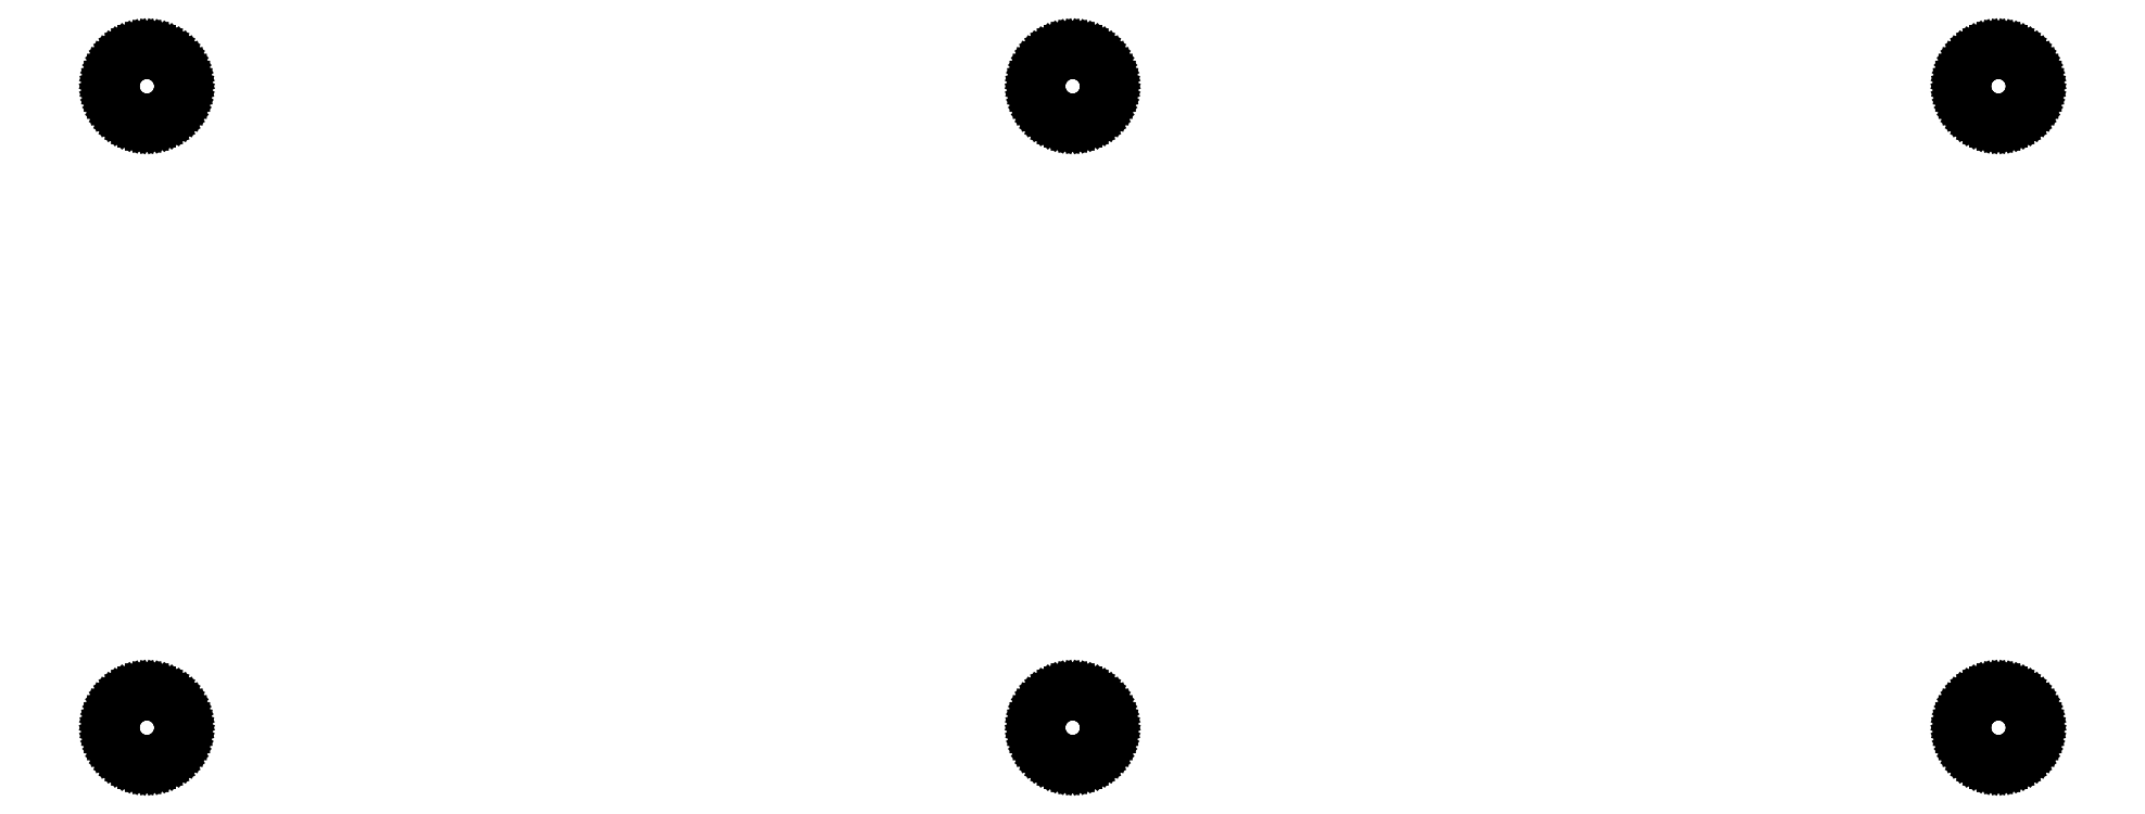
<metadata>
{"format":"dxf","ext":"dxf","renderer":"ezdxf+matplotlib","layout":"modelspace","background":"white","min_lineweight":24,"dpi":150}
</metadata>
<code>
0
SECTION
2
ENTITIES
0
LINE
8
BLACK
10
30.49
20
-116.2
11
30.8
21
-116.3
0
LINE
8
BLACK
10
30.8
20
-116.3
11
31.11
21
-116.4
0
LINE
8
BLACK
10
31.11
20
-116.4
11
31.4
21
-116.6
0
LINE
8
BLACK
10
31.4
20
-116.6
11
31.67
21
-116.8
0
LINE
8
BLACK
10
31.67
20
-116.8
11
31.92
21
-117
0
LINE
8
BLACK
10
31.92
20
-117
11
32.14
21
-117.2
0
LINE
8
BLACK
10
32.14
20
-117.2
11
32.34
21
-117.5
0
LINE
8
BLACK
10
32.34
20
-117.5
11
32.5
21
-117.7
0
LINE
8
BLACK
10
32.5
20
-117.7
11
32.63
21
-118
0
LINE
8
BLACK
10
32.63
20
-118
11
32.72
21
-118.4
0
LINE
8
BLACK
10
32.72
20
-118.4
11
32.78
21
-118.7
0
LINE
8
BLACK
10
32.78
20
-118.7
11
32.8
21
-119
0
LINE
8
BLACK
10
32.8
20
-119
11
32.78
21
-119.3
0
LINE
8
BLACK
10
32.78
20
-119.3
11
32.72
21
-119.6
0
LINE
8
BLACK
10
32.72
20
-119.6
11
32.63
21
-120
0
LINE
8
BLACK
10
32.63
20
-120
11
32.5
21
-120.3
0
LINE
8
BLACK
10
32.5
20
-120.3
11
32.34
21
-120.5
0
LINE
8
BLACK
10
32.34
20
-120.5
11
32.14
21
-120.8
0
LINE
8
BLACK
10
32.14
20
-120.8
11
31.92
21
-121
0
LINE
8
BLACK
10
31.92
20
-121
11
31.67
21
-121.2
0
LINE
8
BLACK
10
31.67
20
-121.2
11
31.4
21
-121.4
0
LINE
8
BLACK
10
31.4
20
-121.4
11
31.11
21
-121.6
0
LINE
8
BLACK
10
31.11
20
-121.6
11
30.8
21
-121.7
0
LINE
8
BLACK
10
30.8
20
-121.7
11
30.49
21
-121.8
0
LINE
8
BLACK
10
30.49
20
-121.8
11
30.16
21
-121.8
0
LINE
8
BLACK
10
30.16
20
-121.8
11
29.84
21
-121.8
0
LINE
8
BLACK
10
29.84
20
-121.8
11
29.51
21
-121.8
0
LINE
8
BLACK
10
29.51
20
-121.8
11
29.2
21
-121.7
0
LINE
8
BLACK
10
29.2
20
-121.7
11
28.89
21
-121.6
0
LINE
8
BLACK
10
28.89
20
-121.6
11
28.6
21
-121.4
0
LINE
8
BLACK
10
28.6
20
-121.4
11
28.33
21
-121.2
0
LINE
8
BLACK
10
28.33
20
-121.2
11
28.08
21
-121
0
LINE
8
BLACK
10
28.08
20
-121
11
27.86
21
-120.8
0
LINE
8
BLACK
10
27.86
20
-120.8
11
27.66
21
-120.5
0
LINE
8
BLACK
10
27.66
20
-120.5
11
27.5
21
-120.3
0
LINE
8
BLACK
10
27.5
20
-120.3
11
27.37
21
-120
0
LINE
8
BLACK
10
27.37
20
-120
11
27.28
21
-119.6
0
LINE
8
BLACK
10
27.28
20
-119.6
11
27.22
21
-119.3
0
LINE
8
BLACK
10
27.22
20
-119.3
11
27.2
21
-119
0
LINE
8
BLACK
10
27.2
20
-119
11
27.22
21
-118.7
0
LINE
8
BLACK
10
27.22
20
-118.7
11
27.28
21
-118.4
0
LINE
8
BLACK
10
27.28
20
-118.4
11
27.37
21
-118
0
LINE
8
BLACK
10
27.37
20
-118
11
27.5
21
-117.7
0
LINE
8
BLACK
10
27.5
20
-117.7
11
27.66
21
-117.5
0
LINE
8
BLACK
10
27.66
20
-117.5
11
27.86
21
-117.2
0
LINE
8
BLACK
10
27.86
20
-117.2
11
28.08
21
-117
0
LINE
8
BLACK
10
28.08
20
-117
11
28.33
21
-116.8
0
LINE
8
BLACK
10
28.33
20
-116.8
11
28.6
21
-116.6
0
LINE
8
BLACK
10
28.6
20
-116.6
11
28.89
21
-116.4
0
LINE
8
BLACK
10
28.89
20
-116.4
11
29.2
21
-116.3
0
LINE
8
BLACK
10
29.2
20
-116.3
11
29.51
21
-116.2
0
LINE
8
BLACK
10
29.51
20
-116.2
11
29.84
21
-116.2
0
LINE
8
BLACK
10
29.84
20
-116.2
11
30.16
21
-116.2
0
LINE
8
BLACK
10
30.16
20
-116.2
11
30.49
21
-116.2
0
LINE
8
BLACK
10
105.5
20
-116.2
11
105.8
21
-116.3
0
LINE
8
BLACK
10
105.8
20
-116.3
11
106.1
21
-116.4
0
LINE
8
BLACK
10
106.1
20
-116.4
11
106.4
21
-116.6
0
LINE
8
BLACK
10
106.4
20
-116.6
11
106.7
21
-116.8
0
LINE
8
BLACK
10
106.7
20
-116.8
11
106.9
21
-117
0
LINE
8
BLACK
10
106.9
20
-117
11
107.1
21
-117.2
0
LINE
8
BLACK
10
107.1
20
-117.2
11
107.3
21
-117.5
0
LINE
8
BLACK
10
107.3
20
-117.5
11
107.5
21
-117.7
0
LINE
8
BLACK
10
107.5
20
-117.7
11
107.6
21
-118
0
LINE
8
BLACK
10
107.6
20
-118
11
107.7
21
-118.4
0
LINE
8
BLACK
10
107.7
20
-118.4
11
107.8
21
-118.7
0
LINE
8
BLACK
10
107.8
20
-118.7
11
107.8
21
-119
0
LINE
8
BLACK
10
107.8
20
-119
11
107.8
21
-119.3
0
LINE
8
BLACK
10
107.8
20
-119.3
11
107.7
21
-119.6
0
LINE
8
BLACK
10
107.7
20
-119.6
11
107.6
21
-120
0
LINE
8
BLACK
10
107.6
20
-120
11
107.5
21
-120.3
0
LINE
8
BLACK
10
107.5
20
-120.3
11
107.3
21
-120.5
0
LINE
8
BLACK
10
107.3
20
-120.5
11
107.1
21
-120.8
0
LINE
8
BLACK
10
107.1
20
-120.8
11
106.9
21
-121
0
LINE
8
BLACK
10
106.9
20
-121
11
106.7
21
-121.2
0
LINE
8
BLACK
10
106.7
20
-121.2
11
106.4
21
-121.4
0
LINE
8
BLACK
10
106.4
20
-121.4
11
106.1
21
-121.6
0
LINE
8
BLACK
10
106.1
20
-121.6
11
105.8
21
-121.7
0
LINE
8
BLACK
10
105.8
20
-121.7
11
105.5
21
-121.8
0
LINE
8
BLACK
10
105.5
20
-121.8
11
105.2
21
-121.8
0
LINE
8
BLACK
10
105.2
20
-121.8
11
104.8
21
-121.8
0
LINE
8
BLACK
10
104.8
20
-121.8
11
104.5
21
-121.8
0
LINE
8
BLACK
10
104.5
20
-121.8
11
104.2
21
-121.7
0
LINE
8
BLACK
10
104.2
20
-121.7
11
103.9
21
-121.6
0
LINE
8
BLACK
10
103.9
20
-121.6
11
103.6
21
-121.4
0
LINE
8
BLACK
10
103.6
20
-121.4
11
103.3
21
-121.2
0
LINE
8
BLACK
10
103.3
20
-121.2
11
103.1
21
-121
0
LINE
8
BLACK
10
103.1
20
-121
11
102.9
21
-120.8
0
LINE
8
BLACK
10
102.9
20
-120.8
11
102.7
21
-120.5
0
LINE
8
BLACK
10
102.7
20
-120.5
11
102.5
21
-120.3
0
LINE
8
BLACK
10
102.5
20
-120.3
11
102.4
21
-120
0
LINE
8
BLACK
10
102.4
20
-120
11
102.3
21
-119.6
0
LINE
8
BLACK
10
102.3
20
-119.6
11
102.2
21
-119.3
0
LINE
8
BLACK
10
102.2
20
-119.3
11
102.2
21
-119
0
LINE
8
BLACK
10
102.2
20
-119
11
102.2
21
-118.7
0
LINE
8
BLACK
10
102.2
20
-118.7
11
102.3
21
-118.4
0
LINE
8
BLACK
10
102.3
20
-118.4
11
102.4
21
-118
0
LINE
8
BLACK
10
102.4
20
-118
11
102.5
21
-117.7
0
LINE
8
BLACK
10
102.5
20
-117.7
11
102.7
21
-117.5
0
LINE
8
BLACK
10
102.7
20
-117.5
11
102.9
21
-117.2
0
LINE
8
BLACK
10
102.9
20
-117.2
11
103.1
21
-117
0
LINE
8
BLACK
10
103.1
20
-117
11
103.3
21
-116.8
0
LINE
8
BLACK
10
103.3
20
-116.8
11
103.6
21
-116.6
0
LINE
8
BLACK
10
103.6
20
-116.6
11
103.9
21
-116.4
0
LINE
8
BLACK
10
103.9
20
-116.4
11
104.2
21
-116.3
0
LINE
8
BLACK
10
104.2
20
-116.3
11
104.5
21
-116.2
0
LINE
8
BLACK
10
104.5
20
-116.2
11
104.8
21
-116.2
0
LINE
8
BLACK
10
104.8
20
-116.2
11
105.2
21
-116.2
0
LINE
8
BLACK
10
105.2
20
-116.2
11
105.5
21
-116.2
0
LINE
8
BLACK
10
180.5
20
-116.2
11
180.8
21
-116.3
0
LINE
8
BLACK
10
180.8
20
-116.3
11
181.1
21
-116.4
0
LINE
8
BLACK
10
181.1
20
-116.4
11
181.4
21
-116.6
0
LINE
8
BLACK
10
181.4
20
-116.6
11
181.7
21
-116.8
0
LINE
8
BLACK
10
181.7
20
-116.8
11
181.9
21
-117
0
LINE
8
BLACK
10
181.9
20
-117
11
182.1
21
-117.2
0
LINE
8
BLACK
10
182.1
20
-117.2
11
182.3
21
-117.5
0
LINE
8
BLACK
10
182.3
20
-117.5
11
182.5
21
-117.7
0
LINE
8
BLACK
10
182.5
20
-117.7
11
182.6
21
-118
0
LINE
8
BLACK
10
182.6
20
-118
11
182.7
21
-118.4
0
LINE
8
BLACK
10
182.7
20
-118.4
11
182.8
21
-118.7
0
LINE
8
BLACK
10
182.8
20
-118.7
11
182.8
21
-119
0
LINE
8
BLACK
10
182.8
20
-119
11
182.8
21
-119.3
0
LINE
8
BLACK
10
182.8
20
-119.3
11
182.7
21
-119.6
0
LINE
8
BLACK
10
182.7
20
-119.6
11
182.6
21
-120
0
LINE
8
BLACK
10
182.6
20
-120
11
182.5
21
-120.3
0
LINE
8
BLACK
10
182.5
20
-120.3
11
182.3
21
-120.5
0
LINE
8
BLACK
10
182.3
20
-120.5
11
182.1
21
-120.8
0
LINE
8
BLACK
10
182.1
20
-120.8
11
181.9
21
-121
0
LINE
8
BLACK
10
181.9
20
-121
11
181.7
21
-121.2
0
LINE
8
BLACK
10
181.7
20
-121.2
11
181.4
21
-121.4
0
LINE
8
BLACK
10
181.4
20
-121.4
11
181.1
21
-121.6
0
LINE
8
BLACK
10
181.1
20
-121.6
11
180.8
21
-121.7
0
LINE
8
BLACK
10
180.8
20
-121.7
11
180.5
21
-121.8
0
LINE
8
BLACK
10
180.5
20
-121.8
11
180.2
21
-121.8
0
LINE
8
BLACK
10
180.2
20
-121.8
11
179.8
21
-121.8
0
LINE
8
BLACK
10
179.8
20
-121.8
11
179.5
21
-121.8
0
LINE
8
BLACK
10
179.5
20
-121.8
11
179.2
21
-121.7
0
LINE
8
BLACK
10
179.2
20
-121.7
11
178.9
21
-121.6
0
LINE
8
BLACK
10
178.9
20
-121.6
11
178.6
21
-121.4
0
LINE
8
BLACK
10
178.6
20
-121.4
11
178.3
21
-121.2
0
LINE
8
BLACK
10
178.3
20
-121.2
11
178.1
21
-121
0
LINE
8
BLACK
10
178.1
20
-121
11
177.9
21
-120.8
0
LINE
8
BLACK
10
177.9
20
-120.8
11
177.7
21
-120.5
0
LINE
8
BLACK
10
177.7
20
-120.5
11
177.5
21
-120.3
0
LINE
8
BLACK
10
177.5
20
-120.3
11
177.4
21
-120
0
LINE
8
BLACK
10
177.4
20
-120
11
177.3
21
-119.6
0
LINE
8
BLACK
10
177.3
20
-119.6
11
177.2
21
-119.3
0
LINE
8
BLACK
10
177.2
20
-119.3
11
177.2
21
-119
0
LINE
8
BLACK
10
177.2
20
-119
11
177.2
21
-118.7
0
LINE
8
BLACK
10
177.2
20
-118.7
11
177.3
21
-118.4
0
LINE
8
BLACK
10
177.3
20
-118.4
11
177.4
21
-118
0
LINE
8
BLACK
10
177.4
20
-118
11
177.5
21
-117.7
0
LINE
8
BLACK
10
177.5
20
-117.7
11
177.7
21
-117.5
0
LINE
8
BLACK
10
177.7
20
-117.5
11
177.9
21
-117.2
0
LINE
8
BLACK
10
177.9
20
-117.2
11
178.1
21
-117
0
LINE
8
BLACK
10
178.1
20
-117
11
178.3
21
-116.8
0
LINE
8
BLACK
10
178.3
20
-116.8
11
178.6
21
-116.6
0
LINE
8
BLACK
10
178.6
20
-116.6
11
178.9
21
-116.4
0
LINE
8
BLACK
10
178.9
20
-116.4
11
179.2
21
-116.3
0
LINE
8
BLACK
10
179.2
20
-116.3
11
179.5
21
-116.2
0
LINE
8
BLACK
10
179.5
20
-116.2
11
179.8
21
-116.2
0
LINE
8
BLACK
10
179.8
20
-116.2
11
180.2
21
-116.2
0
LINE
8
BLACK
10
180.2
20
-116.2
11
180.5
21
-116.2
0
LINE
8
BLACK
10
30.49
20
-64.24
11
30.8
21
-64.32
0
LINE
8
BLACK
10
30.8
20
-64.32
11
31.11
21
-64.43
0
LINE
8
BLACK
10
31.11
20
-64.43
11
31.4
21
-64.58
0
LINE
8
BLACK
10
31.4
20
-64.58
11
31.67
21
-64.75
0
LINE
8
BLACK
10
31.67
20
-64.75
11
31.92
21
-64.96
0
LINE
8
BLACK
10
31.92
20
-64.96
11
32.14
21
-65.2
0
LINE
8
BLACK
10
32.14
20
-65.2
11
32.34
21
-65.46
0
LINE
8
BLACK
10
32.34
20
-65.46
11
32.5
21
-65.74
0
LINE
8
BLACK
10
32.5
20
-65.74
11
32.63
21
-66.04
0
LINE
8
BLACK
10
32.63
20
-66.04
11
32.72
21
-66.35
0
LINE
8
BLACK
10
32.72
20
-66.35
11
32.78
21
-66.67
0
LINE
8
BLACK
10
32.78
20
-66.67
11
32.8
21
-67
0
LINE
8
BLACK
10
32.8
20
-67
11
32.78
21
-67.33
0
LINE
8
BLACK
10
32.78
20
-67.33
11
32.72
21
-67.65
0
LINE
8
BLACK
10
32.72
20
-67.65
11
32.63
21
-67.96
0
LINE
8
BLACK
10
32.63
20
-67.96
11
32.5
21
-68.26
0
LINE
8
BLACK
10
32.5
20
-68.26
11
32.34
21
-68.54
0
LINE
8
BLACK
10
32.34
20
-68.54
11
32.14
21
-68.8
0
LINE
8
BLACK
10
32.14
20
-68.8
11
31.92
21
-69.04
0
LINE
8
BLACK
10
31.92
20
-69.04
11
31.67
21
-69.25
0
LINE
8
BLACK
10
31.67
20
-69.25
11
31.4
21
-69.42
0
LINE
8
BLACK
10
31.4
20
-69.42
11
31.11
21
-69.57
0
LINE
8
BLACK
10
31.11
20
-69.57
11
30.8
21
-69.68
0
LINE
8
BLACK
10
30.8
20
-69.68
11
30.49
21
-69.76
0
LINE
8
BLACK
10
30.49
20
-69.76
11
30.16
21
-69.8
0
LINE
8
BLACK
10
30.16
20
-69.8
11
29.84
21
-69.8
0
LINE
8
BLACK
10
29.84
20
-69.8
11
29.51
21
-69.76
0
LINE
8
BLACK
10
29.51
20
-69.76
11
29.2
21
-69.68
0
LINE
8
BLACK
10
29.2
20
-69.68
11
28.89
21
-69.57
0
LINE
8
BLACK
10
28.89
20
-69.57
11
28.6
21
-69.42
0
LINE
8
BLACK
10
28.6
20
-69.42
11
28.33
21
-69.25
0
LINE
8
BLACK
10
28.33
20
-69.25
11
28.08
21
-69.04
0
LINE
8
BLACK
10
28.08
20
-69.04
11
27.86
21
-68.8
0
LINE
8
BLACK
10
27.86
20
-68.8
11
27.66
21
-68.54
0
LINE
8
BLACK
10
27.66
20
-68.54
11
27.5
21
-68.26
0
LINE
8
BLACK
10
27.5
20
-68.26
11
27.37
21
-67.96
0
LINE
8
BLACK
10
27.37
20
-67.96
11
27.28
21
-67.65
0
LINE
8
BLACK
10
27.28
20
-67.65
11
27.22
21
-67.33
0
LINE
8
BLACK
10
27.22
20
-67.33
11
27.2
21
-67
0
LINE
8
BLACK
10
27.2
20
-67
11
27.22
21
-66.67
0
LINE
8
BLACK
10
27.22
20
-66.67
11
27.28
21
-66.35
0
LINE
8
BLACK
10
27.28
20
-66.35
11
27.37
21
-66.04
0
LINE
8
BLACK
10
27.37
20
-66.04
11
27.5
21
-65.74
0
LINE
8
BLACK
10
27.5
20
-65.74
11
27.66
21
-65.46
0
LINE
8
BLACK
10
27.66
20
-65.46
11
27.86
21
-65.2
0
LINE
8
BLACK
10
27.86
20
-65.2
11
28.08
21
-64.96
0
LINE
8
BLACK
10
28.08
20
-64.96
11
28.33
21
-64.75
0
LINE
8
BLACK
10
28.33
20
-64.75
11
28.6
21
-64.58
0
LINE
8
BLACK
10
28.6
20
-64.58
11
28.89
21
-64.43
0
LINE
8
BLACK
10
28.89
20
-64.43
11
29.2
21
-64.32
0
LINE
8
BLACK
10
29.2
20
-64.32
11
29.51
21
-64.24
0
LINE
8
BLACK
10
29.51
20
-64.24
11
29.84
21
-64.2
0
LINE
8
BLACK
10
29.84
20
-64.2
11
30.16
21
-64.2
0
LINE
8
BLACK
10
30.16
20
-64.2
11
30.49
21
-64.24
0
LINE
8
BLACK
10
105.5
20
-64.24
11
105.8
21
-64.32
0
LINE
8
BLACK
10
105.8
20
-64.32
11
106.1
21
-64.43
0
LINE
8
BLACK
10
106.1
20
-64.43
11
106.4
21
-64.58
0
LINE
8
BLACK
10
106.4
20
-64.58
11
106.7
21
-64.75
0
LINE
8
BLACK
10
106.7
20
-64.75
11
106.9
21
-64.96
0
LINE
8
BLACK
10
106.9
20
-64.96
11
107.1
21
-65.2
0
LINE
8
BLACK
10
107.1
20
-65.2
11
107.3
21
-65.46
0
LINE
8
BLACK
10
107.3
20
-65.46
11
107.5
21
-65.74
0
LINE
8
BLACK
10
107.5
20
-65.74
11
107.6
21
-66.04
0
LINE
8
BLACK
10
107.6
20
-66.04
11
107.7
21
-66.35
0
LINE
8
BLACK
10
107.7
20
-66.35
11
107.8
21
-66.67
0
LINE
8
BLACK
10
107.8
20
-66.67
11
107.8
21
-67
0
LINE
8
BLACK
10
107.8
20
-67
11
107.8
21
-67.33
0
LINE
8
BLACK
10
107.8
20
-67.33
11
107.7
21
-67.65
0
LINE
8
BLACK
10
107.7
20
-67.65
11
107.6
21
-67.96
0
LINE
8
BLACK
10
107.6
20
-67.96
11
107.5
21
-68.26
0
LINE
8
BLACK
10
107.5
20
-68.26
11
107.3
21
-68.54
0
LINE
8
BLACK
10
107.3
20
-68.54
11
107.1
21
-68.8
0
LINE
8
BLACK
10
107.1
20
-68.8
11
106.9
21
-69.04
0
LINE
8
BLACK
10
106.9
20
-69.04
11
106.7
21
-69.25
0
LINE
8
BLACK
10
106.7
20
-69.25
11
106.4
21
-69.42
0
LINE
8
BLACK
10
106.4
20
-69.42
11
106.1
21
-69.57
0
LINE
8
BLACK
10
106.1
20
-69.57
11
105.8
21
-69.68
0
LINE
8
BLACK
10
105.8
20
-69.68
11
105.5
21
-69.76
0
LINE
8
BLACK
10
105.5
20
-69.76
11
105.2
21
-69.8
0
LINE
8
BLACK
10
105.2
20
-69.8
11
104.8
21
-69.8
0
LINE
8
BLACK
10
104.8
20
-69.8
11
104.5
21
-69.76
0
LINE
8
BLACK
10
104.5
20
-69.76
11
104.2
21
-69.68
0
LINE
8
BLACK
10
104.2
20
-69.68
11
103.9
21
-69.57
0
LINE
8
BLACK
10
103.9
20
-69.57
11
103.6
21
-69.42
0
LINE
8
BLACK
10
103.6
20
-69.42
11
103.3
21
-69.25
0
LINE
8
BLACK
10
103.3
20
-69.25
11
103.1
21
-69.04
0
LINE
8
BLACK
10
103.1
20
-69.04
11
102.9
21
-68.8
0
LINE
8
BLACK
10
102.9
20
-68.8
11
102.7
21
-68.54
0
LINE
8
BLACK
10
102.7
20
-68.54
11
102.5
21
-68.26
0
LINE
8
BLACK
10
102.5
20
-68.26
11
102.4
21
-67.96
0
LINE
8
BLACK
10
102.4
20
-67.96
11
102.3
21
-67.65
0
LINE
8
BLACK
10
102.3
20
-67.65
11
102.2
21
-67.33
0
LINE
8
BLACK
10
102.2
20
-67.33
11
102.2
21
-67
0
LINE
8
BLACK
10
102.2
20
-67
11
102.2
21
-66.67
0
LINE
8
BLACK
10
102.2
20
-66.67
11
102.3
21
-66.35
0
LINE
8
BLACK
10
102.3
20
-66.35
11
102.4
21
-66.04
0
LINE
8
BLACK
10
102.4
20
-66.04
11
102.5
21
-65.74
0
LINE
8
BLACK
10
102.5
20
-65.74
11
102.7
21
-65.46
0
LINE
8
BLACK
10
102.7
20
-65.46
11
102.9
21
-65.2
0
LINE
8
BLACK
10
102.9
20
-65.2
11
103.1
21
-64.96
0
LINE
8
BLACK
10
103.1
20
-64.96
11
103.3
21
-64.75
0
LINE
8
BLACK
10
103.3
20
-64.75
11
103.6
21
-64.58
0
LINE
8
BLACK
10
103.6
20
-64.58
11
103.9
21
-64.43
0
LINE
8
BLACK
10
103.9
20
-64.43
11
104.2
21
-64.32
0
LINE
8
BLACK
10
104.2
20
-64.32
11
104.5
21
-64.24
0
LINE
8
BLACK
10
104.5
20
-64.24
11
104.8
21
-64.2
0
LINE
8
BLACK
10
104.8
20
-64.2
11
105.2
21
-64.2
0
LINE
8
BLACK
10
105.2
20
-64.2
11
105.5
21
-64.24
0
LINE
8
BLACK
10
180.5
20
-64.24
11
180.8
21
-64.32
0
LINE
8
BLACK
10
180.8
20
-64.32
11
181.1
21
-64.43
0
LINE
8
BLACK
10
181.1
20
-64.43
11
181.4
21
-64.58
0
LINE
8
BLACK
10
181.4
20
-64.58
11
181.7
21
-64.75
0
LINE
8
BLACK
10
181.7
20
-64.75
11
181.9
21
-64.96
0
LINE
8
BLACK
10
181.9
20
-64.96
11
182.1
21
-65.2
0
LINE
8
BLACK
10
182.1
20
-65.2
11
182.3
21
-65.46
0
LINE
8
BLACK
10
182.3
20
-65.46
11
182.5
21
-65.74
0
LINE
8
BLACK
10
182.5
20
-65.74
11
182.6
21
-66.04
0
LINE
8
BLACK
10
182.6
20
-66.04
11
182.7
21
-66.35
0
LINE
8
BLACK
10
182.7
20
-66.35
11
182.8
21
-66.67
0
LINE
8
BLACK
10
182.8
20
-66.67
11
182.8
21
-67
0
LINE
8
BLACK
10
182.8
20
-67
11
182.8
21
-67.33
0
LINE
8
BLACK
10
182.8
20
-67.33
11
182.7
21
-67.65
0
LINE
8
BLACK
10
182.7
20
-67.65
11
182.6
21
-67.96
0
LINE
8
BLACK
10
182.6
20
-67.96
11
182.5
21
-68.26
0
LINE
8
BLACK
10
182.5
20
-68.26
11
182.3
21
-68.54
0
LINE
8
BLACK
10
182.3
20
-68.54
11
182.1
21
-68.8
0
LINE
8
BLACK
10
182.1
20
-68.8
11
181.9
21
-69.04
0
LINE
8
BLACK
10
181.9
20
-69.04
11
181.7
21
-69.25
0
LINE
8
BLACK
10
181.7
20
-69.25
11
181.4
21
-69.42
0
LINE
8
BLACK
10
181.4
20
-69.42
11
181.1
21
-69.57
0
LINE
8
BLACK
10
181.1
20
-69.57
11
180.8
21
-69.68
0
LINE
8
BLACK
10
180.8
20
-69.68
11
180.5
21
-69.76
0
LINE
8
BLACK
10
180.5
20
-69.76
11
180.2
21
-69.8
0
LINE
8
BLACK
10
180.2
20
-69.8
11
179.8
21
-69.8
0
LINE
8
BLACK
10
179.8
20
-69.8
11
179.5
21
-69.76
0
LINE
8
BLACK
10
179.5
20
-69.76
11
179.2
21
-69.68
0
LINE
8
BLACK
10
179.2
20
-69.68
11
178.9
21
-69.57
0
LINE
8
BLACK
10
178.9
20
-69.57
11
178.6
21
-69.42
0
LINE
8
BLACK
10
178.6
20
-69.42
11
178.3
21
-69.25
0
LINE
8
BLACK
10
178.3
20
-69.25
11
178.1
21
-69.04
0
LINE
8
BLACK
10
178.1
20
-69.04
11
177.9
21
-68.8
0
LINE
8
BLACK
10
177.9
20
-68.8
11
177.7
21
-68.54
0
LINE
8
BLACK
10
177.7
20
-68.54
11
177.5
21
-68.26
0
LINE
8
BLACK
10
177.5
20
-68.26
11
177.4
21
-67.96
0
LINE
8
BLACK
10
177.4
20
-67.96
11
177.3
21
-67.65
0
LINE
8
BLACK
10
177.3
20
-67.65
11
177.2
21
-67.33
0
LINE
8
BLACK
10
177.2
20
-67.33
11
177.2
21
-67
0
LINE
8
BLACK
10
177.2
20
-67
11
177.2
21
-66.67
0
LINE
8
BLACK
10
177.2
20
-66.67
11
177.3
21
-66.35
0
LINE
8
BLACK
10
177.3
20
-66.35
11
177.4
21
-66.04
0
LINE
8
BLACK
10
177.4
20
-66.04
11
177.5
21
-65.74
0
LINE
8
BLACK
10
177.5
20
-65.74
11
177.7
21
-65.46
0
LINE
8
BLACK
10
177.7
20
-65.46
11
177.9
21
-65.2
0
LINE
8
BLACK
10
177.9
20
-65.2
11
178.1
21
-64.96
0
LINE
8
BLACK
10
178.1
20
-64.96
11
178.3
21
-64.75
0
LINE
8
BLACK
10
178.3
20
-64.75
11
178.6
21
-64.58
0
LINE
8
BLACK
10
178.6
20
-64.58
11
178.9
21
-64.43
0
LINE
8
BLACK
10
178.9
20
-64.43
11
179.2
21
-64.32
0
LINE
8
BLACK
10
179.2
20
-64.32
11
179.5
21
-64.24
0
LINE
8
BLACK
10
179.5
20
-64.24
11
179.8
21
-64.2
0
LINE
8
BLACK
10
179.8
20
-64.2
11
180.2
21
-64.2
0
LINE
8
BLACK
10
180.2
20
-64.2
11
180.5
21
-64.24
0
ENDSEC
0
EOF

</code>
